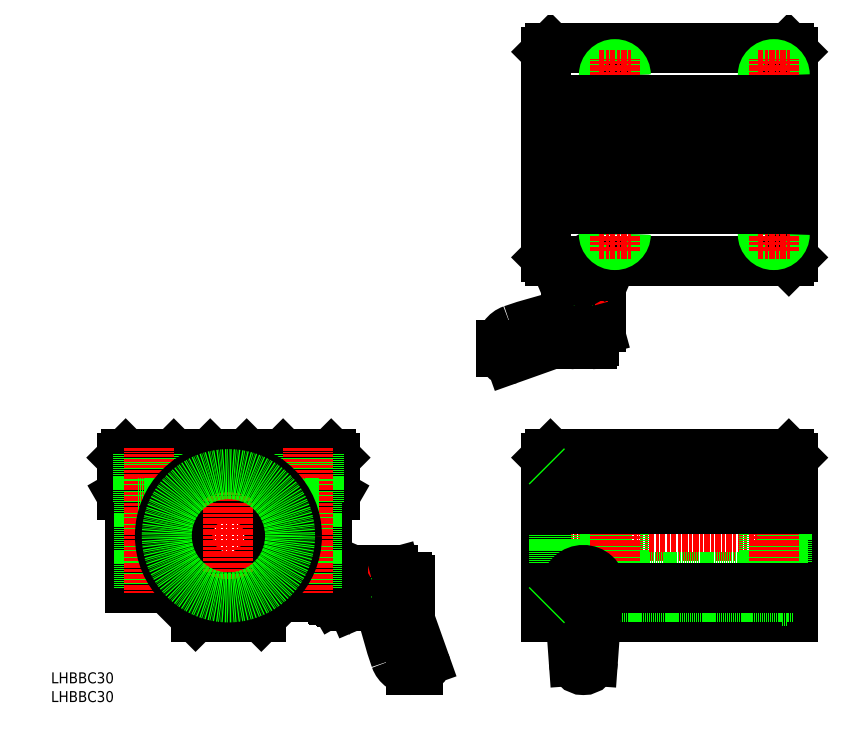
<metadata>
{"format":"dxf","ext":"dxf","renderer":"ezdxf+matplotlib","layout":"modelspace","background":"white","min_lineweight":24,"dpi":150}
</metadata>
<code>
0
SECTION
2
ENTITIES
0
LINE
8
0
10
2674
20
-960.2
30
0
11
2684
21
-949.7
31
0
0
LINE
8
0
10
2699
20
-900.7
30
0
11
2682
21
-900.7
31
0
0
LINE
8
CENTER
10
2624
20
-930.7
30
0
11
2700
21
-930.7
31
0
0
LINE
8
0
10
2626
20
-920.9
30
0
11
2623
21
-915.7
31
0
0
CIRCLE
8
0
10
2662
20
-930.7
30
0
40
15
0
LINE
8
CENTER
10
2662
20
-898.7
30
0
11
2662
21
-962.2
31
0
0
LINE
8
0
10
2639
20
-949.7
30
0
11
2626
21
-949.7
31
0
0
LINE
8
0
10
2626
20
-920.9
30
0
11
2626
21
-949.7
31
0
0
LINE
8
0
10
2650
20
-960.2
30
0
11
2639
21
-949.7
31
0
0
LINE
8
0
10
2674
20
-960.2
30
0
11
2650
21
-960.2
31
0
0
LINE
8
0
10
2624
20
-900.7
30
0
11
2642
21
-900.7
31
0
0
LINE
8
0
10
2623
20
-902.2
30
0
11
2623
21
-915.7
31
0
0
LINE
8
0
10
2624
20
-900.7
30
0
11
2623
21
-902.2
31
0
0
LINE
8
0
10
2698
20
-920.9
30
0
11
2701
21
-915.7
31
0
0
LINE
8
0
10
2698
20
-920.9
30
0
11
2698
21
-949.7
31
0
0
LINE
8
0
10
2684
20
-949.7
30
0
11
2698
21
-949.7
31
0
0
LINE
8
0
10
2701
20
-902.2
30
0
11
2701
21
-915.7
31
0
0
LINE
8
0
10
2699
20
-900.7
30
0
11
2701
21
-902.2
31
0
0
LINE
8
0
10
2778
20
-960.2
30
0
11
2787
21
-960.2
31
0
0
LINE
8
0
10
2796
20
-960.2
30
0
11
2868
21
-960.2
31
0
0
LINE
8
0
10
2779
20
-900.7
30
0
11
2866
21
-900.7
31
0
0
LINE
8
CENTER
10
2776
20
-930.7
30
0
11
2870
21
-930.7
31
0
0
LINE
8
0
10
2783
20
-945.7
30
0
11
2786
21
-945.7
31
0
0
LINE
8
0
10
2797
20
-945.7
30
0
11
2864
21
-945.7
31
0
0
LINE
8
0
10
2778
20
-902.2
30
0
11
2778
21
-960.2
31
0
0
LINE
8
0
10
2779
20
-900.7
30
0
11
2778
21
-902.2
31
0
0
LINE
8
0
10
2868
20
-902.2
30
0
11
2868
21
-960.2
31
0
0
LINE
8
0
10
2866
20
-900.7
30
0
11
2868
21
-902.2
31
0
0
LINE
8
0
10
2866
20
-752.6
30
0
11
2779
21
-752.6
31
0
0
LINE
8
0
10
2778
20
-754.1
30
0
11
2778
21
-829.1
31
0
0
LINE
8
0
10
2779
20
-830.6
30
0
11
2778
21
-829.1
31
0
0
LINE
8
0
10
2779
20
-752.6
30
0
11
2778
21
-754.1
31
0
0
LINE
8
0
10
2868
20
-754.1
30
0
11
2868
21
-829.1
31
0
0
LINE
8
0
10
2866
20
-752.6
30
0
11
2868
21
-754.1
31
0
0
LINE
8
0
10
2849
20
-833.6
30
0
11
2849
21
-833.6
31
0
0
LINE
8
0
10
2864
20
-908.2
30
0
11
2800
21
-908.2
31
0
0
LINE
8
0
10
2864
20
-953.2
30
0
11
2800
21
-953.2
31
0
0
LINE
8
0
10
2866
20
-906.9
30
0
11
2866
21
-954.4
31
0
0
LINE
8
0
10
2864
20
-906.9
30
0
11
2864
21
-954.4
31
0
0
LINE
8
0
10
2866
20
-954.4
30
0
11
2864
21
-954.4
31
0
0
LINE
8
0
10
2868
20
-953.2
30
0
11
2866
21
-953.2
31
0
0
LINE
8
0
10
2868
20
-908.2
30
0
11
2866
21
-908.2
31
0
0
LINE
8
0
10
2866
20
-906.9
30
0
11
2864
21
-906.9
31
0
0
LINE
8
0
10
2681
20
-901.4
30
0
11
2669
21
-901.4
31
0
0
LINE
8
0
10
2655
20
-901.4
30
0
11
2643
21
-901.4
31
0
0
LINE
8
0
10
2655
20
-900.7
30
0
11
2669
21
-900.7
31
0
0
LINE
8
0
10
2655
20
-900.7
30
0
11
2669
21
-900.7
31
0
0
LINE
8
CENTER
10
2870
20
-791.6
30
0
11
2776
21
-791.6
31
0
0
LINE
8
0
10
2681
20
-901.4
30
0
11
2682
21
-900.7
31
0
0
LINE
8
0
10
2655
20
-901.4
30
0
11
2655
21
-900.7
31
0
0
LINE
8
0
10
2642
20
-900.7
30
0
11
2643
21
-901.4
31
0
0
LINE
8
0
10
2669
20
-900.7
30
0
11
2669
21
-901.4
31
0
0
LINE
8
0
10
2700
20
-946.2
30
0
11
2698
21
-946.2
31
0
0
LINE
8
0
10
2700
20
-953.2
30
0
11
2681
21
-953.2
31
0
0
ARC
8
0
10
2886
20
-919.4
30
0
40
172.3
50
192.8
51
199
0
LINE
8
0
10
2722
20
-943.2
30
0
11
2707
21
-943.2
31
0
0
LINE
8
0
10
2707
20
-956.2
30
0
11
2716
21
-956.2
31
0
0
LINE
8
0
10
2703
20
-945.1
30
0
11
2703
21
-954.3
31
0
0
LINE
8
0
10
2707
20
-943.4
30
0
11
2707
21
-956
31
0
0
LINE
8
0
10
2707
20
-943.2
30
0
11
2707
21
-943.4
31
0
0
LINE
8
0
10
2707
20
-944.7
30
0
11
2704
21
-944.7
31
0
0
LINE
8
0
10
2703
20
-945.1
30
0
11
2704
21
-944.7
31
0
0
LINE
8
CENTER
10
2730
20
-949.7
30
0
11
2698
21
-949.7
31
0
0
LINE
8
0
10
2707
20
-956.2
30
0
11
2707
21
-956
31
0
0
LINE
8
0
10
2703
20
-954.3
30
0
11
2704
21
-954.7
31
0
0
LINE
8
0
10
2707
20
-954.7
30
0
11
2704
21
-954.7
31
0
0
LINE
8
0
10
2723
20
-943.9
30
0
11
2724
21
-945.8
31
0
0
ARC
8
0
10
2722
20
-944.2
30
0
40
1
50
15.72
51
90
0
ARC
8
0
10
2716
20
-958.2
30
0
40
2
50
19.38
51
90
0
ARC
8
0
10
2751
20
-943.2
30
0
40
27.53
50
185.3
51
202.7
0
LINE
8
0
10
2728
20
-946.7
30
0
11
2728
21
-952.7
31
0
0
LINE
8
0
10
2729
20
-979.7
30
0
11
2731
21
-979.7
31
0
0
LINE
8
0
10
2726
20
-953.9
30
0
11
2734
21
-976.4
31
0
0
LINE
8
0
10
2734
20
-977.1
30
0
11
2734
21
-977.2
31
0
0
ARC
8
0
10
2732
20
-977.1
30
0
40
2
50
0
51
19.57
0
ARC
8
0
10
2729
20
-973.7
30
0
40
6
50
199.1
51
270
0
LINE
8
0
10
2703
20
-947.7
30
0
11
2712
21
-947.7
31
0
0
LINE
8
0
10
2703
20
-951.7
30
0
11
2712
21
-951.7
31
0
0
LINE
8
0
10
2703
20
-947.2
30
0
11
2710
21
-947.2
31
0
0
LINE
8
0
10
2703
20
-952.2
30
0
11
2710
21
-952.2
31
0
0
LINE
8
0
10
2712
20
-951.7
30
0
11
2713
21
-949.7
31
0
0
LINE
8
0
10
2710
20
-952.2
30
0
11
2710
21
-947.2
31
0
0
LINE
8
0
10
2712
20
-951.7
30
0
11
2712
21
-947.7
31
0
0
LINE
8
0
10
2712
20
-947.7
30
0
11
2713
21
-949.7
31
0
0
ARC
8
0
10
2731
20
-977.2
30
0
40
2.5
50
270
51
0
0
LINE
8
0
10
2727
20
-945.7
30
0
11
2723
21
-945.7
31
0
0
LINE
8
0
10
2727
20
-953.7
30
0
11
2725
21
-953.7
31
0
0
ARC
8
0
10
2727
20
-946.7
30
0
40
1
50
0
51
90
0
ARC
8
0
10
2727
20
-952.7
30
0
40
1
50
270
51
0
0
LINE
8
0
10
2700
20
-952
30
0
11
2703
21
-952
31
0
0
LINE
8
0
10
2703
20
-947.4
30
0
11
2700
21
-947.4
31
0
0
ARC
8
0
10
2702
20
-953.2
30
0
40
2.045
50
145.6
51
214.4
0
ARC
8
0
10
2701
20
-953.2
30
0
40
2.045
50
325.6
51
34.38
0
ARC
8
0
10
2696
20
-949.7
30
0
40
7.643
50
342.4
51
17.59
0
ARC
8
0
10
2701
20
-946.2
30
0
40
2.045
50
325.6
51
34.38
0
ARC
8
0
10
2702
20
-946.2
30
0
40
2.045
50
145.6
51
214.4
0
ARC
8
0
10
2708
20
-949.7
30
0
40
7.643
50
162.4
51
197.6
0
LINE
8
0
10
2703
20
-954.3
30
0
11
2700
21
-954.3
31
0
0
LINE
8
0
10
2700
20
-954.3
30
0
11
2700
21
-953.7
31
0
0
LINE
8
0
10
2700
20
-953.7
30
0
11
2700
21
-945.7
31
0
0
LINE
8
0
10
2700
20
-945.7
30
0
11
2700
21
-945.1
31
0
0
LINE
8
0
10
2700
20
-945.1
30
0
11
2703
21
-945.1
31
0
0
LINE
8
0
10
2703
20
-945.1
30
0
11
2703
21
-945.7
31
0
0
LINE
8
0
10
2703
20
-945.7
30
0
11
2703
21
-953.7
31
0
0
LINE
8
0
10
2703
20
-953.7
30
0
11
2703
21
-954.3
31
0
0
POINT
8
0
10
2703
20
-954.3
30
0
0
POINT
8
0
10
2734
20
-977.2
30
0
0
LINE
8
0
10
2800
20
-908.2
30
0
11
2800
21
-953.2
31
0
0
LINE
8
0
10
2783
20
-904.2
30
0
11
2783
21
-957.2
31
0
0
LINE
8
0
10
2781
20
-904.2
30
0
11
2781
21
-957.2
31
0
0
LINE
8
0
10
2800
20
-905.7
30
0
11
2800
21
-955.7
31
0
0
LINE
8
0
10
2783
20
-957.2
30
0
11
2781
21
-957.2
31
0
0
LINE
8
0
10
2783
20
-904.2
30
0
11
2781
21
-904.2
31
0
0
LINE
8
0
10
2800
20
-955.7
30
0
11
2796
21
-955.7
31
0
0
LINE
8
0
10
2787
20
-955.7
30
0
11
2783
21
-955.7
31
0
0
LINE
8
0
10
2781
20
-955.7
30
0
11
2778
21
-955.7
31
0
0
LINE
8
0
10
2800
20
-905.7
30
0
11
2783
21
-905.7
31
0
0
LINE
8
0
10
2781
20
-905.7
30
0
11
2778
21
-905.7
31
0
0
ARC
8
0
10
2822
20
-1018
30
0
40
172.3
50
102.8
51
109
0
LINE
8
0
10
2798
20
-854.7
30
0
11
2798
21
-839.9
31
0
0
LINE
8
0
10
2785
20
-839.9
30
0
11
2785
21
-848.5
31
0
0
LINE
8
0
10
2796
20
-835.8
30
0
11
2787
21
-835.8
31
0
0
LINE
8
0
10
2798
20
-839.8
30
0
11
2785
21
-839.8
31
0
0
LINE
8
0
10
2798
20
-839.9
30
0
11
2798
21
-839.8
31
0
0
LINE
8
0
10
2796
20
-839.8
30
0
11
2796
21
-836.2
31
0
0
LINE
8
0
10
2796
20
-835.8
30
0
11
2796
21
-836.2
31
0
0
LINE
8
CENTER
10
2791
20
-862.8
30
0
11
2791
21
-828.6
31
0
0
LINE
8
0
10
2785
20
-839.9
30
0
11
2785
21
-839.8
31
0
0
LINE
8
0
10
2787
20
-835.8
30
0
11
2786
21
-836.2
31
0
0
LINE
8
0
10
2786
20
-839.8
30
0
11
2786
21
-836.2
31
0
0
LINE
8
0
10
2797
20
-855.6
30
0
11
2795
21
-856.1
31
0
0
ARC
8
0
10
2797
20
-854.7
30
0
40
1
50
285.7
51
0
0
ARC
8
0
10
2783
20
-848.5
30
0
40
2
50
289.4
51
0
0
ARC
8
0
10
2798
20
-883.6
30
0
40
27.53
50
95.29
51
112.7
0
LINE
8
0
10
2794
20
-860.8
30
0
11
2788
21
-860.8
31
0
0
LINE
8
0
10
2761
20
-861.2
30
0
11
2761
21
-863.8
31
0
0
LINE
8
0
10
2787
20
-858.2
30
0
11
2765
21
-866.2
31
0
0
LINE
8
0
10
2764
20
-866.3
30
0
11
2764
21
-866.3
31
0
0
ARC
8
0
10
2764
20
-864.3
30
0
40
2
50
270
51
289.6
0
ARC
8
0
10
2767
20
-861.2
30
0
40
6
50
109.1
51
180
0
LINE
8
0
10
2793
20
-835.8
30
0
11
2793
21
-844.2
31
0
0
LINE
8
0
10
2789
20
-835.8
30
0
11
2789
21
-844.2
31
0
0
LINE
8
0
10
2794
20
-835.8
30
0
11
2794
21
-842.8
31
0
0
LINE
8
0
10
2789
20
-835.8
30
0
11
2789
21
-842.8
31
0
0
LINE
8
0
10
2789
20
-844.2
30
0
11
2791
21
-845.4
31
0
0
LINE
8
0
10
2789
20
-842.8
30
0
11
2794
21
-842.8
31
0
0
LINE
8
0
10
2789
20
-844.2
30
0
11
2793
21
-844.2
31
0
0
LINE
8
0
10
2793
20
-844.2
30
0
11
2791
21
-845.4
31
0
0
ARC
8
0
10
2764
20
-863.8
30
0
40
2.5
50
180
51
270
0
LINE
8
0
10
2795
20
-859.8
30
0
11
2795
21
-856.1
31
0
0
LINE
8
0
10
2787
20
-859.8
30
0
11
2787
21
-858.1
31
0
0
ARC
8
0
10
2794
20
-859.8
30
0
40
1
50
270
51
0
0
ARC
8
0
10
2788
20
-859.8
30
0
40
1
50
180
51
270
0
LINE
8
0
10
2789
20
-833
30
0
11
2789
21
-835.5
31
0
0
LINE
8
0
10
2794
20
-835.5
30
0
11
2794
21
-833
31
0
0
ARC
8
0
10
2788
20
-834.7
30
0
40
2.045
50
55.62
51
124.4
0
ARC
8
0
10
2788
20
-833.8
30
0
40
2.045
50
235.6
51
304.4
0
ARC
8
0
10
2791
20
-828.2
30
0
40
7.643
50
252.4
51
287.6
0
ARC
8
0
10
2795
20
-833.8
30
0
40
2.045
50
235.6
51
304.4
0
ARC
8
0
10
2795
20
-834.7
30
0
40
2.045
50
55.62
51
124.4
0
ARC
8
0
10
2791
20
-840.3
30
0
40
7.643
50
72.41
51
107.6
0
LINE
8
0
10
2787
20
-835.5
30
0
11
2787
21
-833
31
0
0
LINE
8
0
10
2787
20
-833
30
0
11
2787
21
-832.6
31
0
0
LINE
8
0
10
2787
20
-832.6
30
0
11
2795
21
-832.6
31
0
0
LINE
8
0
10
2795
20
-832.6
30
0
11
2796
21
-833
31
0
0
LINE
8
0
10
2796
20
-833
30
0
11
2796
21
-835.5
31
0
0
LINE
8
0
10
2796
20
-835.5
30
0
11
2795
21
-835.8
31
0
0
LINE
8
0
10
2795
20
-835.8
30
0
11
2787
21
-835.8
31
0
0
LINE
8
0
10
2787
20
-835.8
30
0
11
2787
21
-835.5
31
0
0
POINT
8
0
10
2787
20
-835.5
30
0
0
LINE
8
0
10
2795
20
-832.6
30
0
11
2795
21
-830.6
31
0
0
LINE
8
0
10
2788
20
-832.6
30
0
11
2788
21
-830.6
31
0
0
LINE
8
0
10
2866
20
-830.6
30
0
11
2779
21
-830.6
31
0
0
LINE
8
0
10
2868
20
-829.1
30
0
11
2866
21
-830.6
31
0
0
LINE
8
0
10
2636
20
-900.7
30
0
11
2636
21
-949.7
31
0
0
LINE
8
0
10
2629
20
-900.7
30
0
11
2629
21
-949.7
31
0
0
LINE
8
0
10
2637
20
-900.7
30
0
11
2637
21
-918.7
31
0
0
LINE
8
0
10
2629
20
-900.7
30
0
11
2629
21
-918.7
31
0
0
LINE
8
CENTER
10
2633
20
-898.7
30
0
11
2633
21
-951.7
31
0
0
LINE
8
0
10
2629
20
-918.7
30
0
11
2637
21
-918.7
31
0
0
LINE
8
0
10
2694
20
-900.7
30
0
11
2694
21
-949.7
31
0
0
LINE
8
0
10
2687
20
-900.7
30
0
11
2687
21
-949.7
31
0
0
LINE
8
0
10
2695
20
-900.7
30
0
11
2695
21
-918.7
31
0
0
LINE
8
0
10
2687
20
-900.7
30
0
11
2687
21
-918.7
31
0
0
LINE
8
CENTER
10
2691
20
-898.7
30
0
11
2691
21
-951.7
31
0
0
LINE
8
0
10
2687
20
-918.7
30
0
11
2695
21
-918.7
31
0
0
LINE
8
0
10
2806
20
-900.7
30
0
11
2806
21
-949.7
31
0
0
LINE
8
0
10
2799
20
-900.7
30
0
11
2799
21
-949.7
31
0
0
LINE
8
0
10
2807
20
-900.7
30
0
11
2807
21
-918.7
31
0
0
LINE
8
0
10
2799
20
-900.7
30
0
11
2799
21
-918.7
31
0
0
LINE
8
CENTER
10
2803
20
-898.7
30
0
11
2803
21
-951.7
31
0
0
LINE
8
0
10
2799
20
-918.7
30
0
11
2807
21
-918.7
31
0
0
LINE
8
0
10
2864
20
-900.7
30
0
11
2864
21
-949.7
31
0
0
LINE
8
0
10
2857
20
-900.7
30
0
11
2857
21
-949.7
31
0
0
LINE
8
0
10
2865
20
-900.7
30
0
11
2865
21
-918.7
31
0
0
LINE
8
0
10
2857
20
-900.7
30
0
11
2857
21
-918.7
31
0
0
LINE
8
CENTER
10
2861
20
-898.7
30
0
11
2861
21
-951.7
31
0
0
LINE
8
0
10
2857
20
-918.7
30
0
11
2865
21
-918.7
31
0
0
INSERT
8
0
2
A$C591A3873
10
2791
20
-949.7
30
0
0
LINE
8
0
10
2778
20
-902.2
30
0
11
2868
21
-902.2
31
0
0
LINE
8
0
10
2778
20
-915.7
30
0
11
2868
21
-915.7
31
0
0
LINE
8
0
10
2778
20
-920.9
30
0
11
2868
21
-920.9
31
0
0
LINE
8
0
10
2778
20
-949.7
30
0
11
2785
21
-949.7
31
0
0
LINE
8
0
10
2798
20
-949.7
30
0
11
2868
21
-949.7
31
0
0
CIRCLE
8
0
10
2662
20
-930.7
30
0
40
25
0
CIRCLE
8
0
10
2662
20
-930.7
30
0
40
22.5
0
CIRCLE
8
0
10
2803
20
-762.6
30
0
40
3.5
0
CIRCLE
8
0
10
2803
20
-762.6
30
0
40
4
0
LINE
8
CENTER
10
2803
20
-768.6
30
0
11
2803
21
-756.6
31
0
0
LINE
8
CENTER
10
2809
20
-762.6
30
0
11
2797
21
-762.6
31
0
0
CIRCLE
8
0
10
2861
20
-762.6
30
0
40
3.5
0
CIRCLE
8
0
10
2861
20
-762.6
30
0
40
4
0
LINE
8
CENTER
10
2861
20
-768.6
30
0
11
2861
21
-756.6
31
0
0
LINE
8
CENTER
10
2867
20
-762.6
30
0
11
2855
21
-762.6
31
0
0
CIRCLE
8
0
10
2861
20
-820.6
30
0
40
3.5
0
CIRCLE
8
0
10
2861
20
-820.6
30
0
40
4
0
LINE
8
CENTER
10
2861
20
-826.6
30
0
11
2861
21
-814.6
31
0
0
LINE
8
CENTER
10
2867
20
-820.6
30
0
11
2855
21
-820.6
31
0
0
CIRCLE
8
0
10
2803
20
-820.6
30
0
40
3.5
0
CIRCLE
8
0
10
2803
20
-820.6
30
0
40
4
0
LINE
8
CENTER
10
2803
20
-826.6
30
0
11
2803
21
-814.6
31
0
0
LINE
8
CENTER
10
2809
20
-820.6
30
0
11
2797
21
-820.6
31
0
0
LINE
8
0
10
2868
20
-771.7
30
0
11
2778
21
-771.7
31
0
0
LINE
8
0
10
2868
20
-785
30
0
11
2778
21
-785
31
0
0
LINE
8
0
10
2868
20
-798.3
30
0
11
2778
21
-798.3
31
0
0
LINE
8
0
10
2868
20
-811.6
30
0
11
2778
21
-811.6
31
0
0
TEXT
8
0
10
2597
20
-984.5
30
0
40
4
1
LHBBC30
0
TEXT
8
0
10
2597
20
-991.4
30
0
40
4
1
LHBBC30
0
LINE
8
0
10
2778
20
-905.2
30
0
11
2778
21
-905.7
31
0
0
LINE
8
0
10
2778
20
-956.2
30
0
11
2778
21
-955.7
31
0
0
ENDSEC
0
EOF

</code>
